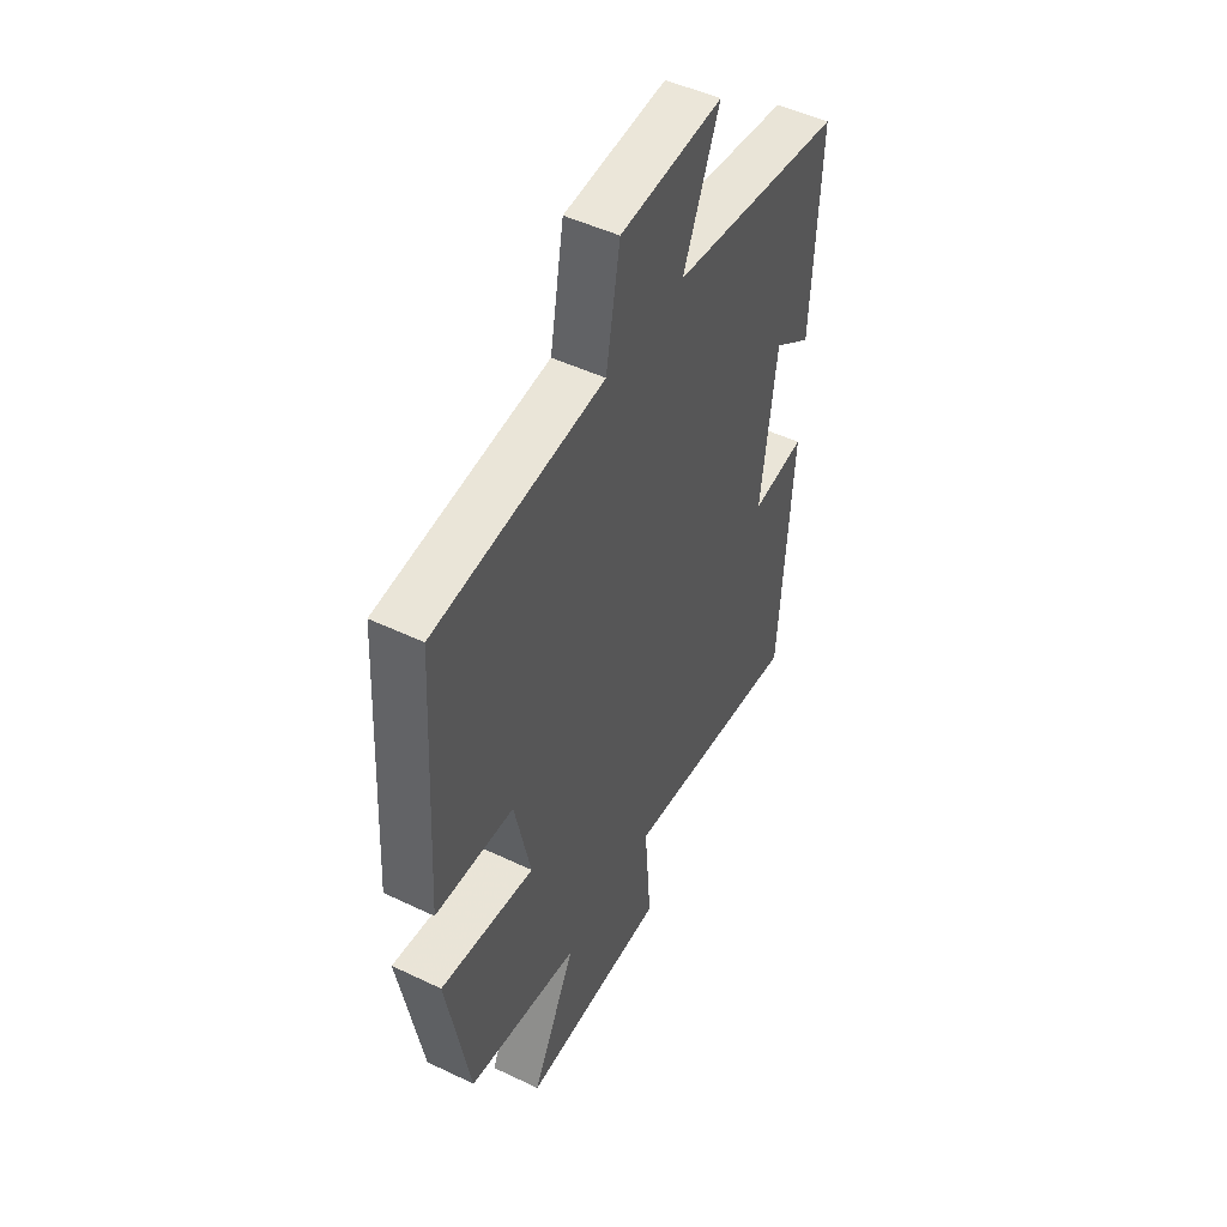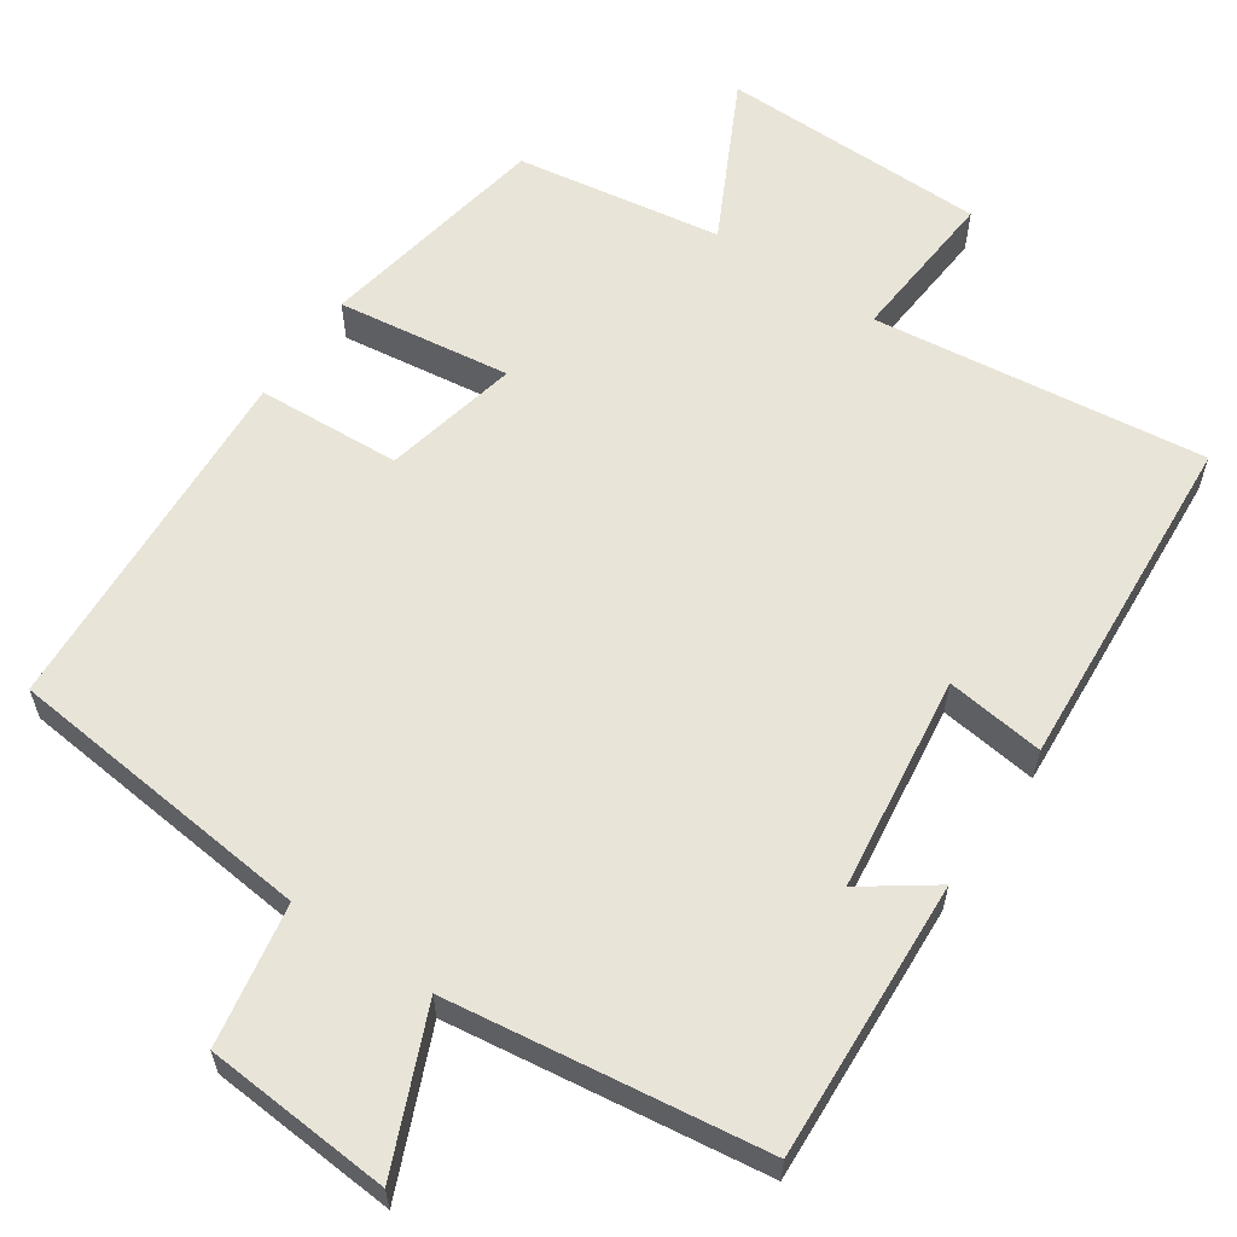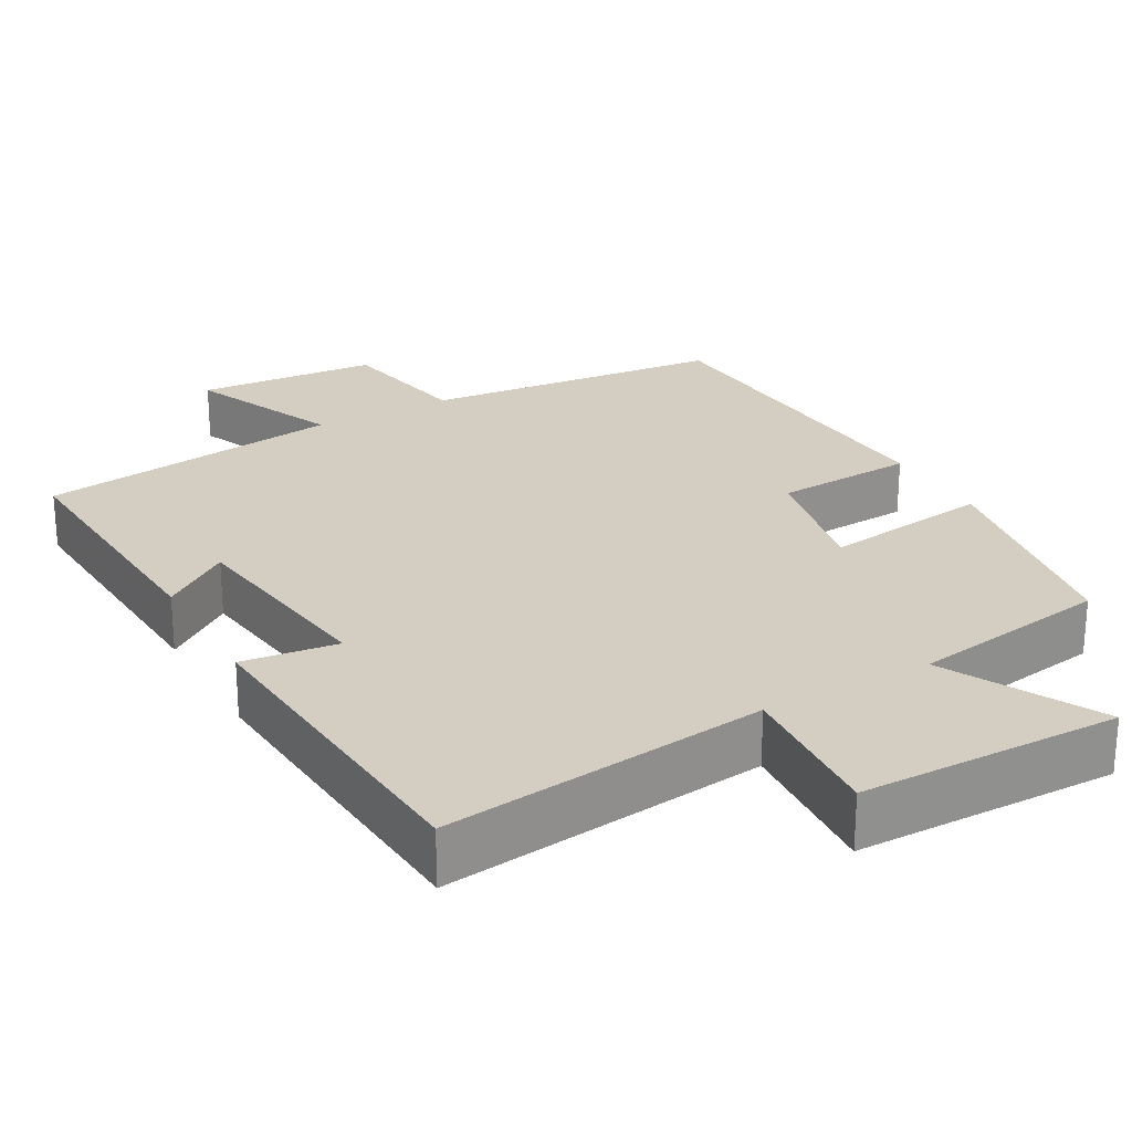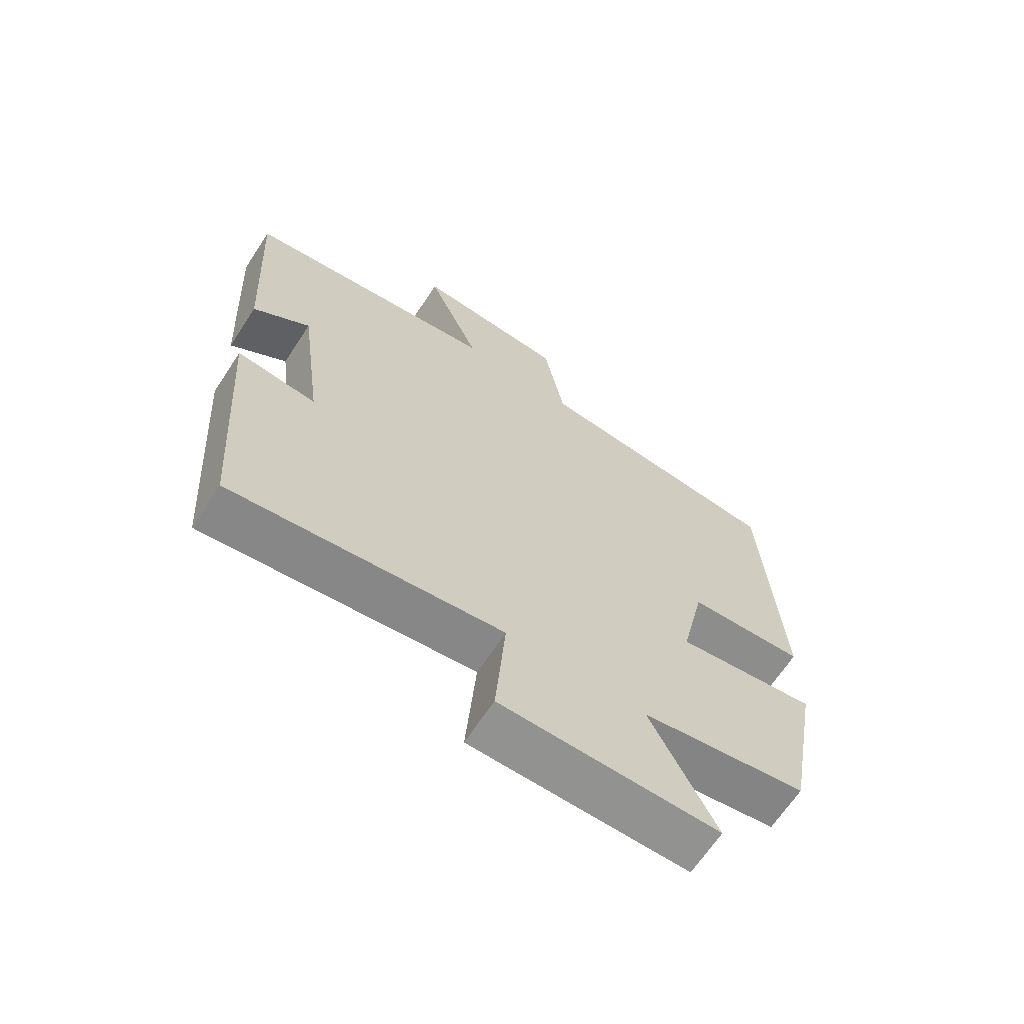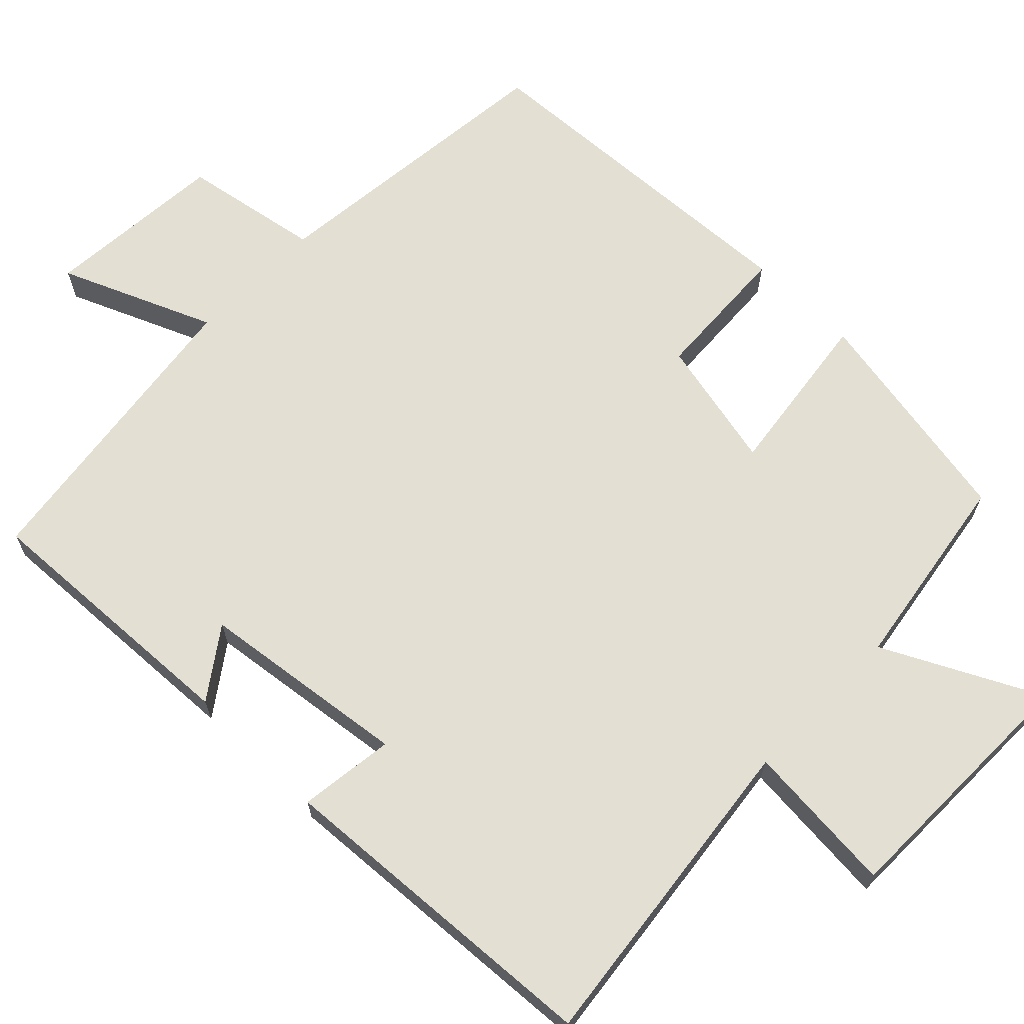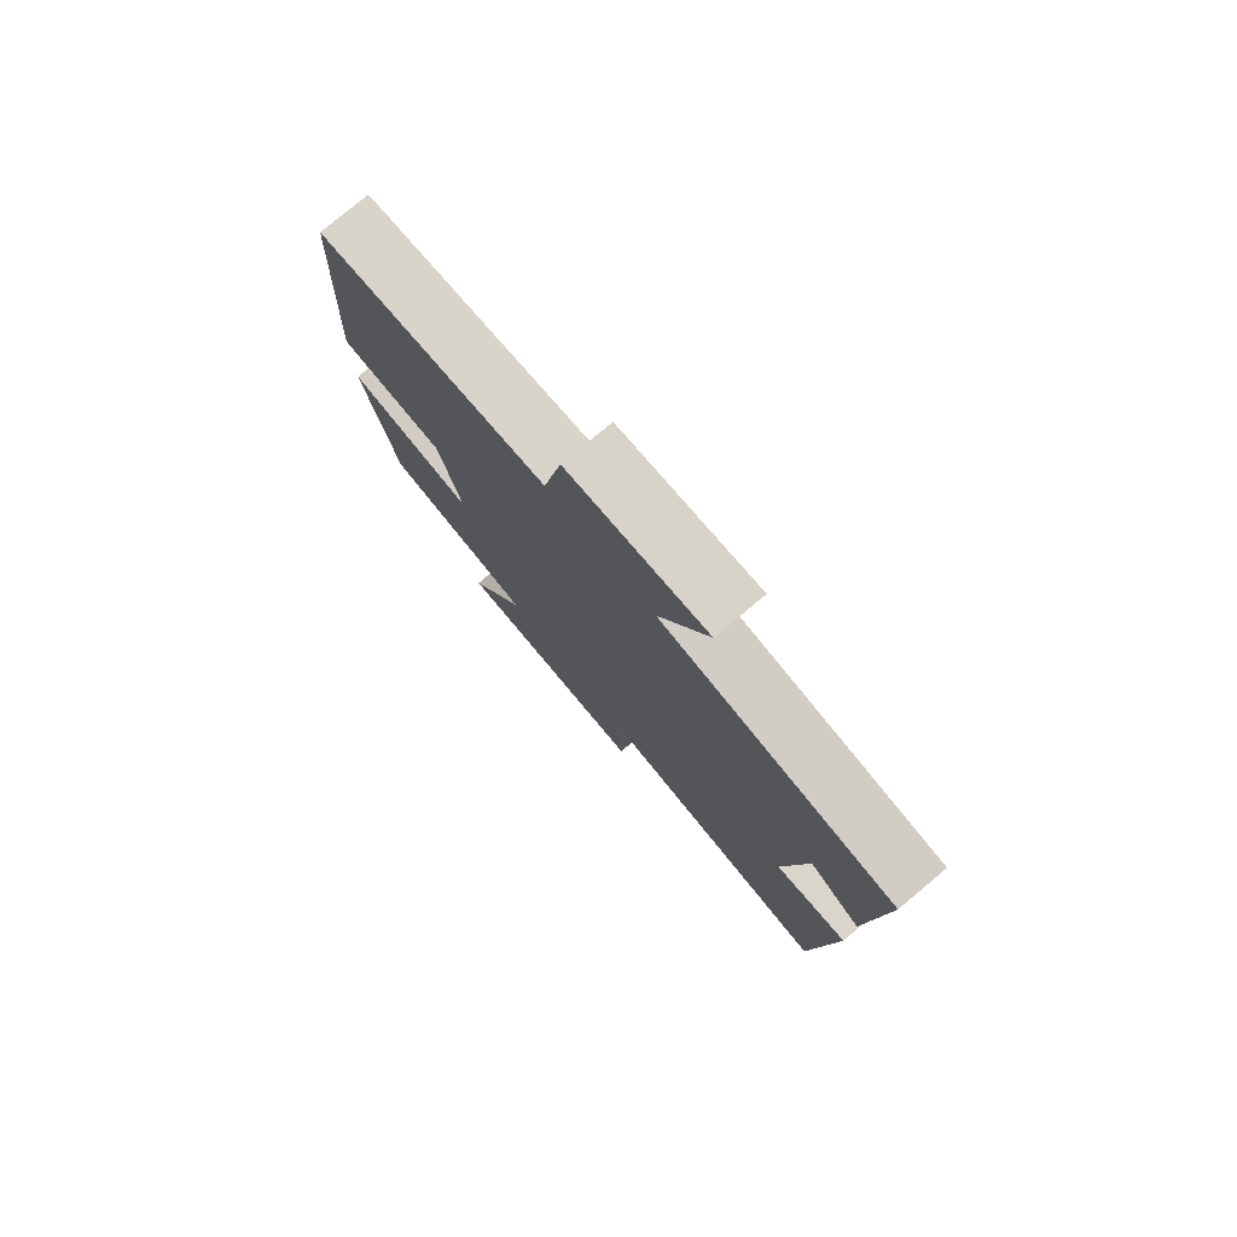
<metadata>
{"format":"obj","ext":"obj","renderer":"f3d","projection":"perspective","resolution":1024,"background":"white","views":[{"elev":48.9,"azim":-62.0,"up":"+Z"},{"elev":60.6,"azim":34.2,"up":"+Y"},{"elev":24.9,"azim":150.6,"up":"+Y"},{"elev":-66.0,"azim":146.8,"up":"+Z"},{"elev":66.9,"azim":134.4,"up":"+Y"},{"elev":78.1,"azim":50.1,"up":"+Z"}]}
</metadata>
<code>
v -0.473 0.07 0.459
v -0.074 0.07 0.5
v -0.041 0.07 0.682
v 0.199 0.07 0.7
v 0.114 0.07 0.5
v 0.519 0.07 0.445
v 0.5 0.07 0.086
v 0.41 0.07 0.15
v 0.374 0.07 -0.126
v 0.5 0.07 -0.11
v 0.47 0.07 -0.552
v 0.042 0.07 -0.5
v 0.058 0.07 -0.701
v -0.286 0.07 -0.705
v -0.182 0.07 -0.5
v -0.446 0.07 -0.458
v -0.5 0.07 -0.158
v -0.277 0.07 -0.188
v -0.315 0.07 -0.014
v -0.5 0.07 -0.004
v -0.473 0 0.459
v -0.074 0 0.5
v -0.041 0 0.682
v 0.199 0 0.7
v 0.114 0 0.5
v 0.519 0 0.445
v 0.5 0 0.086
v 0.41 0 0.15
v 0.374 0 -0.126
v 0.5 0 -0.11
v 0.47 0 -0.552
v 0.042 0 -0.5
v 0.058 0 -0.701
v -0.286 0 -0.705
v -0.182 0 -0.5
v -0.446 0 -0.458
v -0.5 0 -0.158
v -0.277 0 -0.188
v -0.315 0 -0.014
v -0.5 0 -0.004
f 19 20 1 2
f 18 19 2
f 15 16 17 18
f 15 18 2
f 12 13 14 15
f 12 15 2 3
f 9 10 11 12
f 8 9 12 3
f 5 6 7 8
f 5 8 3
f 3 4 5
f 22 21 40 39
f 22 39 38
f 38 37 36 35
f 22 38 35
f 35 34 33 32
f 23 22 35 32
f 32 31 30 29
f 23 32 29 28
f 28 27 26 25
f 23 28 25
f 25 24 23
f 1 21 22 2
f 2 22 23 3
f 3 23 24 4
f 4 24 25 5
f 5 25 26 6
f 6 26 27 7
f 7 27 28 8
f 8 28 29 9
f 9 29 30 10
f 10 30 31 11
f 11 31 32 12
f 12 32 33 13
f 13 33 34 14
f 14 34 35 15
f 15 35 36 16
f 16 36 37 17
f 17 37 38 18
f 18 38 39 19
f 19 39 40 20
f 20 40 21 1

</code>
